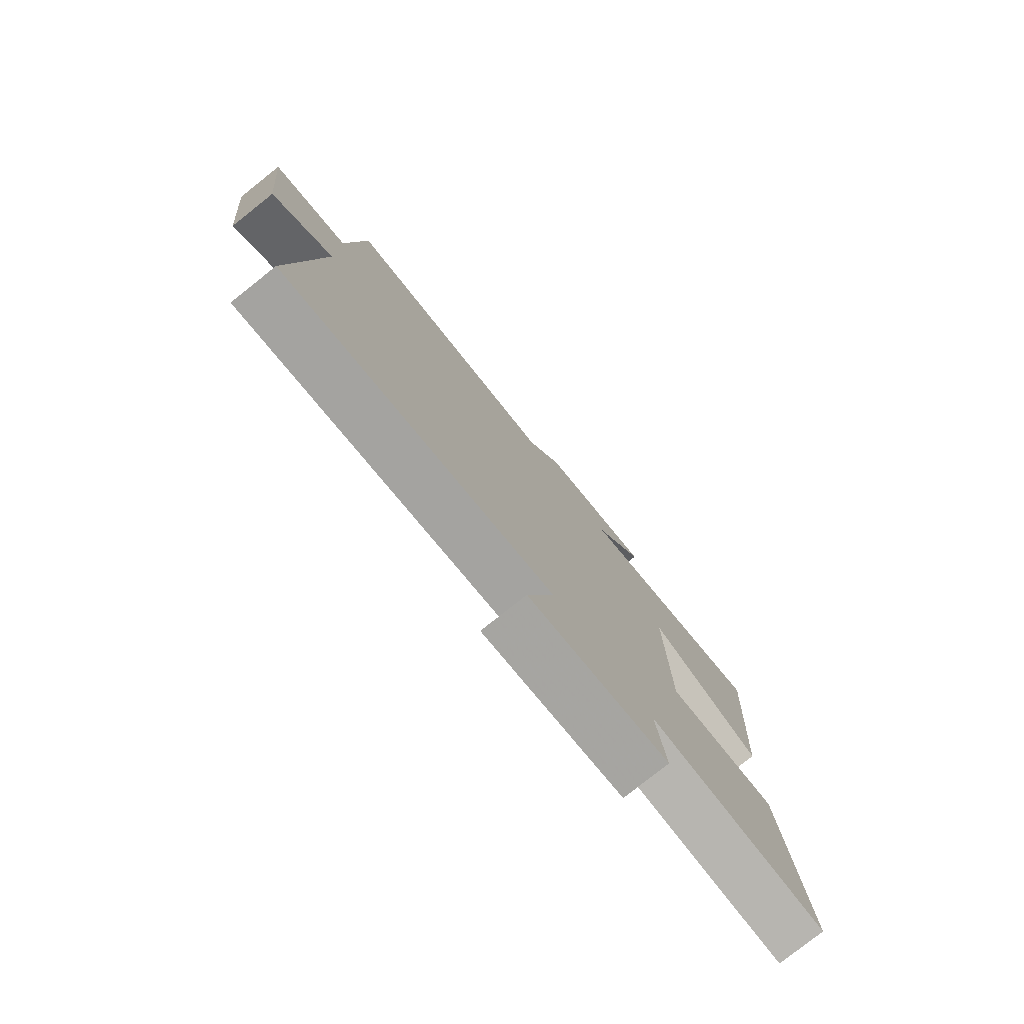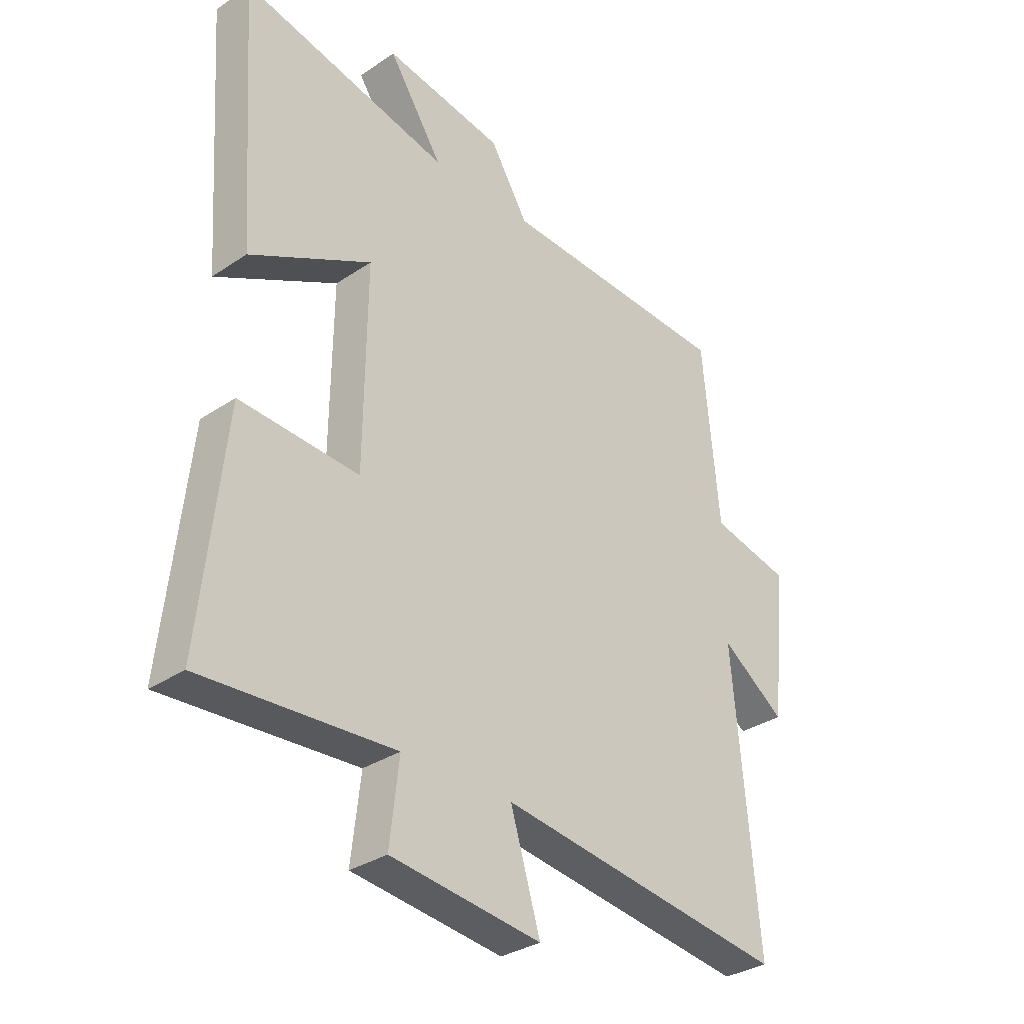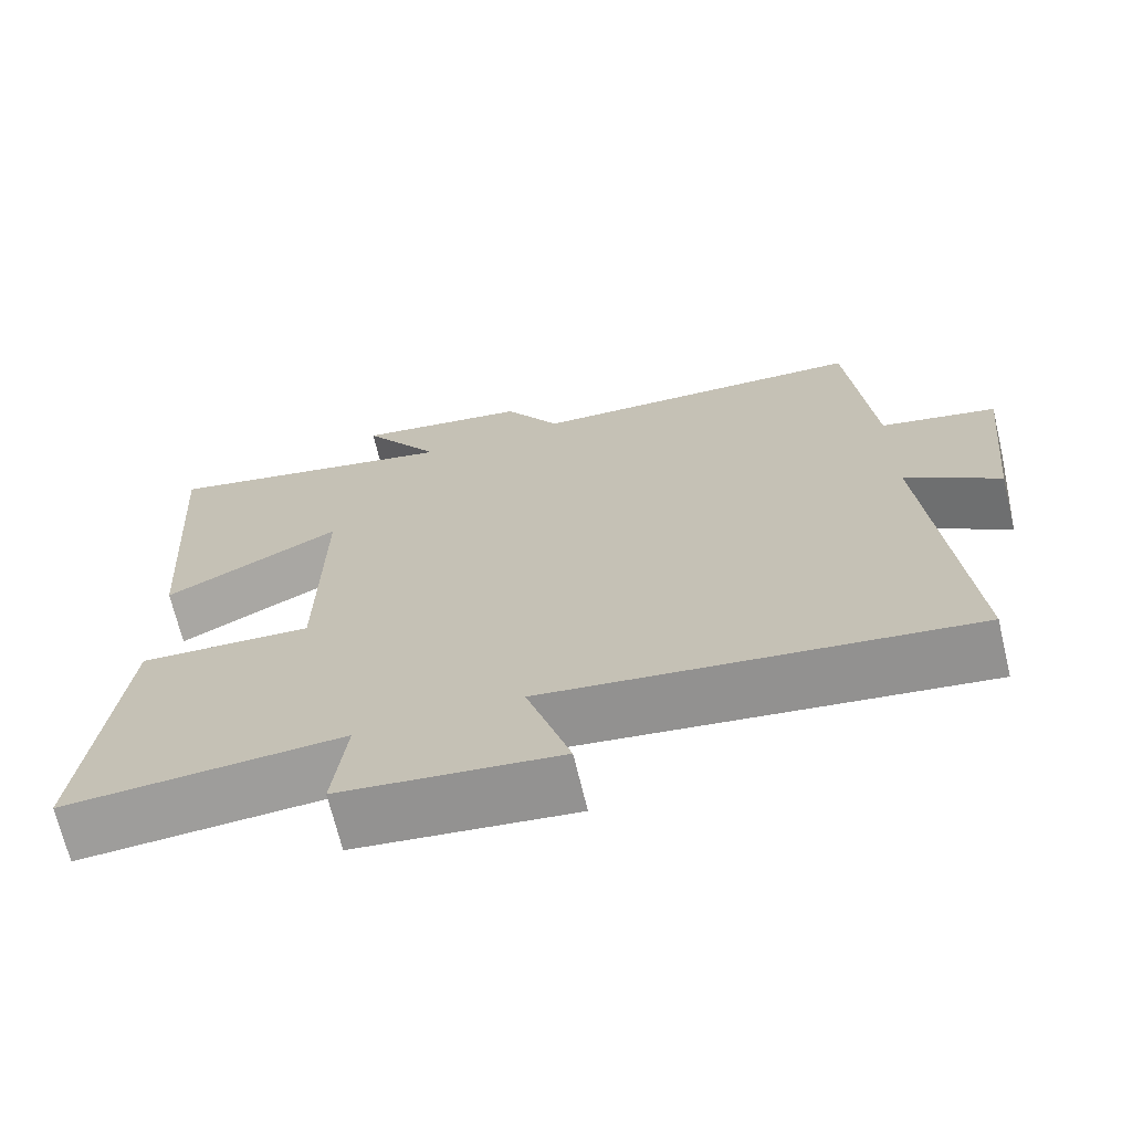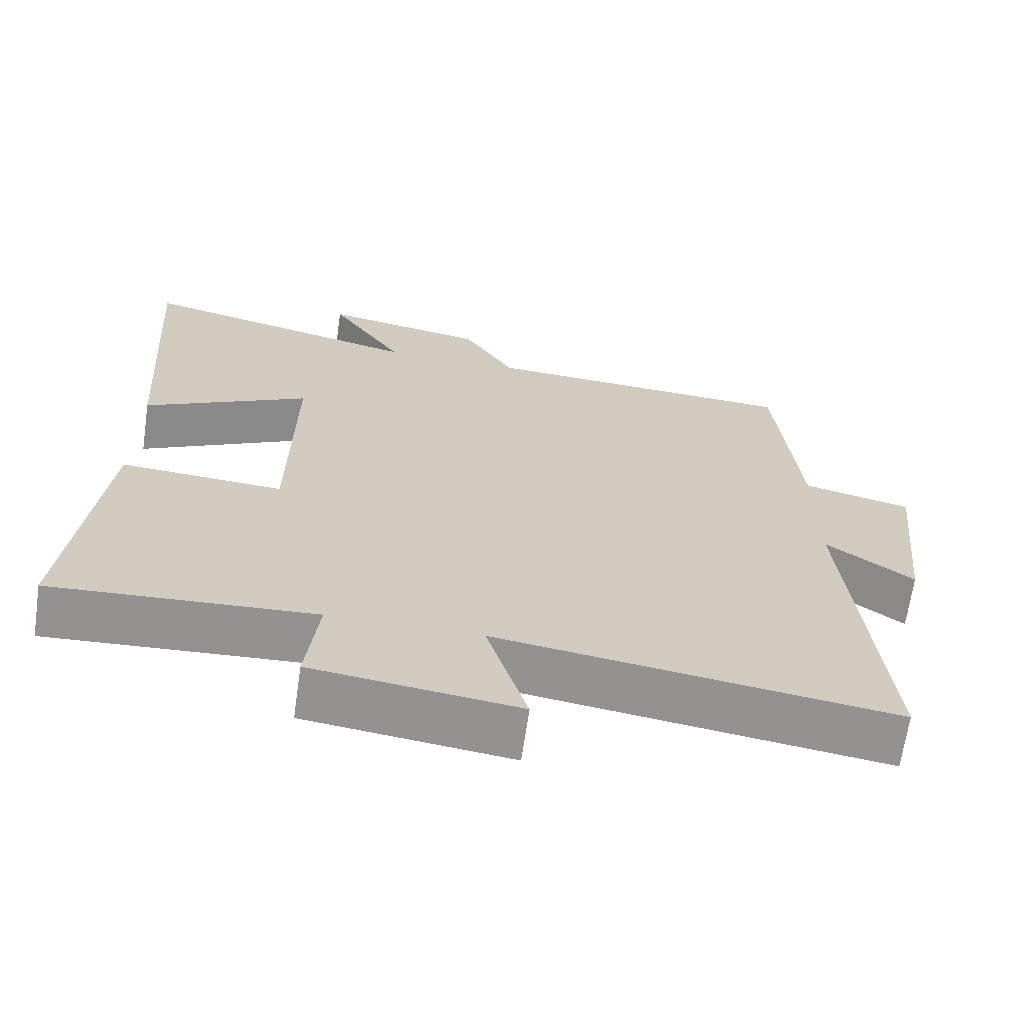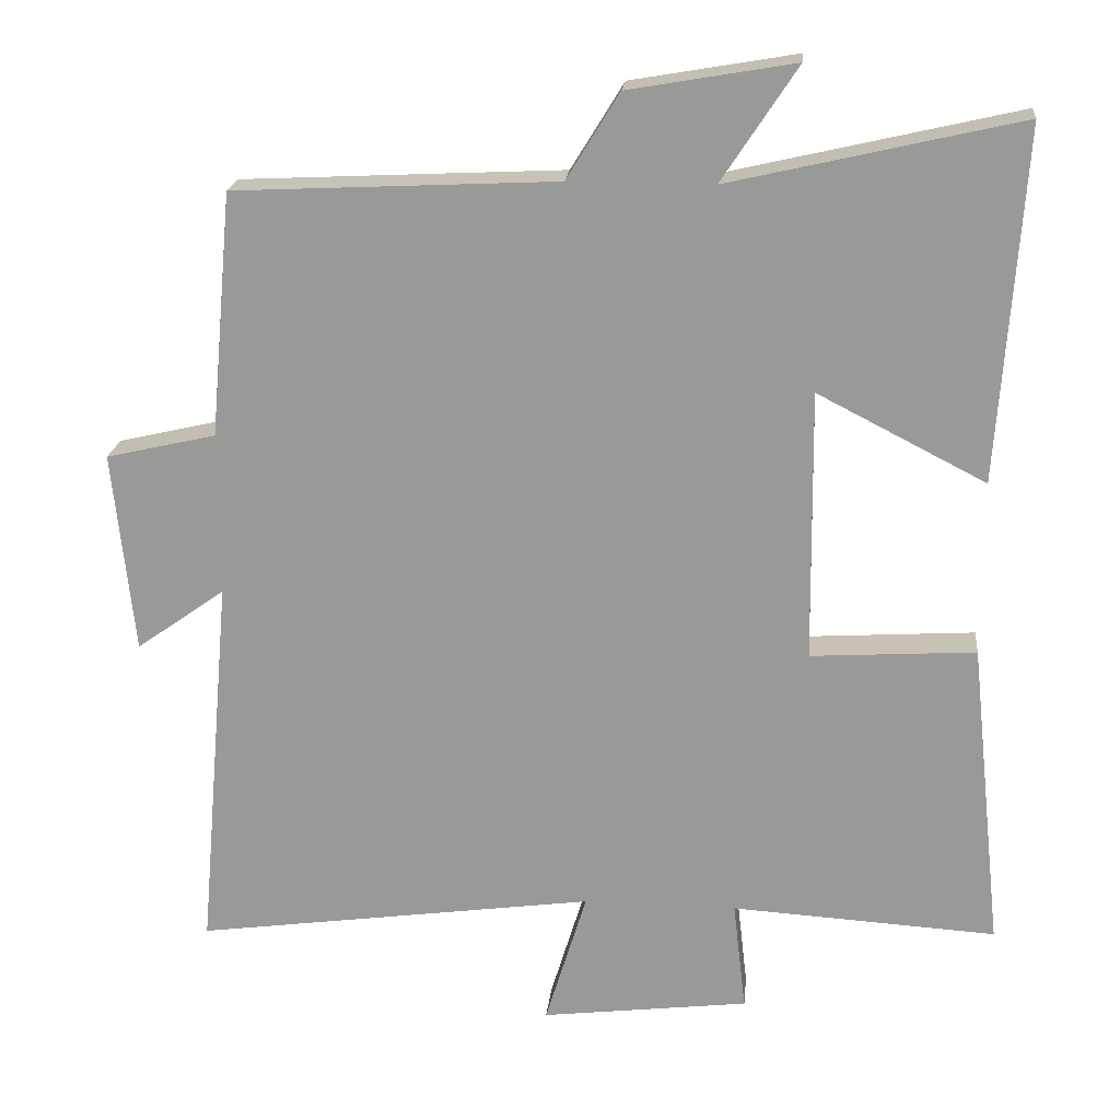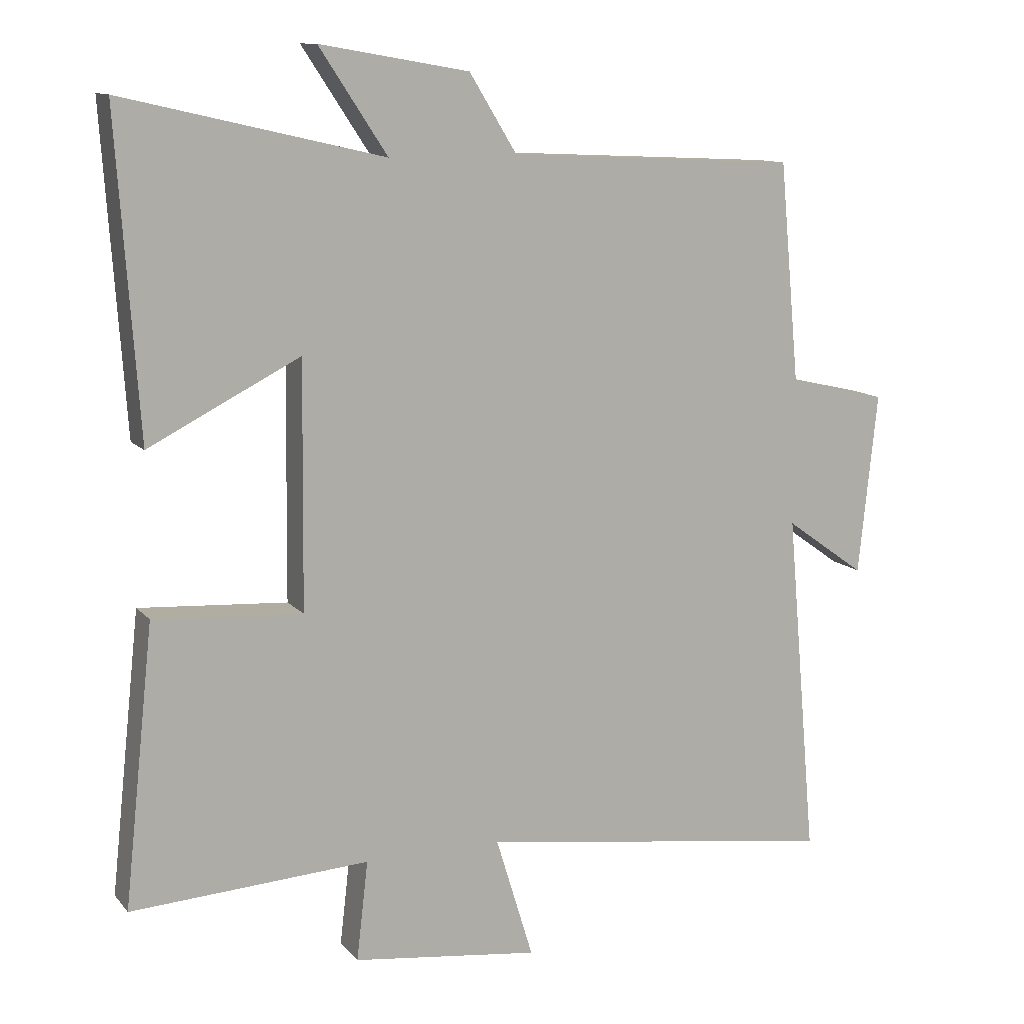
<metadata>
{"format":"obj","ext":"obj","renderer":"f3d","projection":"perspective","resolution":1024,"background":"white","views":[{"elev":-78.7,"azim":128.4,"up":"+Z"},{"elev":-32.2,"azim":-46.7,"up":"+Z"},{"elev":-69.3,"azim":13.5,"up":"+Z"},{"elev":-66.7,"azim":-8.2,"up":"+Z"},{"elev":20.2,"azim":-174.3,"up":"+Z"},{"elev":11.6,"azim":-24.0,"up":"+Z"}]}
</metadata>
<code>
v -0.544 0.07 -0.521
v -0.5 0.07 -0.11
v -0.281 0.07 -0.124
v -0.277 0.07 0.236
v -0.5 0.07 0.122
v -0.532 0.07 0.589
v -0.148 0.07 0.5
v -0.248 0.07 0.652
v -0.028 0.07 0.614
v 0.042 0.07 0.5
v 0.47 0.07 0.479
v 0.5 0.07 0.155
v 0.646 0.07 0.121
v 0.618 0.07 -0.147
v 0.5 0.07 -0.063
v 0.545 0.07 -0.574
v 0.012 0.07 -0.5
v 0.067 0.07 -0.681
v -0.209 0.07 -0.647
v -0.192 0.07 -0.5
v -0.544 0 -0.521
v -0.5 0 -0.11
v -0.281 0 -0.124
v -0.277 0 0.236
v -0.5 0 0.122
v -0.532 0 0.589
v -0.148 0 0.5
v -0.248 0 0.652
v -0.028 0 0.614
v 0.042 0 0.5
v 0.47 0 0.479
v 0.5 0 0.155
v 0.646 0 0.121
v 0.618 0 -0.147
v 0.5 0 -0.063
v 0.545 0 -0.574
v 0.012 0 -0.5
v 0.067 0 -0.681
v -0.209 0 -0.647
v -0.192 0 -0.5
f 17 18 19 20
f 15 16 17
f 15 17 20
f 12 13 14 15
f 10 11 12 15
f 10 15 20
f 7 8 9 10
f 7 10 20
f 4 5 6 7
f 3 4 7 20
f 1 2 3 20
f 40 39 38 37
f 37 36 35
f 40 37 35
f 35 34 33 32
f 35 32 31 30
f 40 35 30
f 30 29 28 27
f 40 30 27
f 27 26 25 24
f 40 27 24 23
f 40 23 22 21
f 1 21 22 2
f 2 22 23 3
f 3 23 24 4
f 4 24 25 5
f 5 25 26 6
f 6 26 27 7
f 7 27 28 8
f 8 28 29 9
f 9 29 30 10
f 10 30 31 11
f 11 31 32 12
f 12 32 33 13
f 13 33 34 14
f 14 34 35 15
f 15 35 36 16
f 16 36 37 17
f 17 37 38 18
f 18 38 39 19
f 19 39 40 20
f 20 40 21 1

</code>
